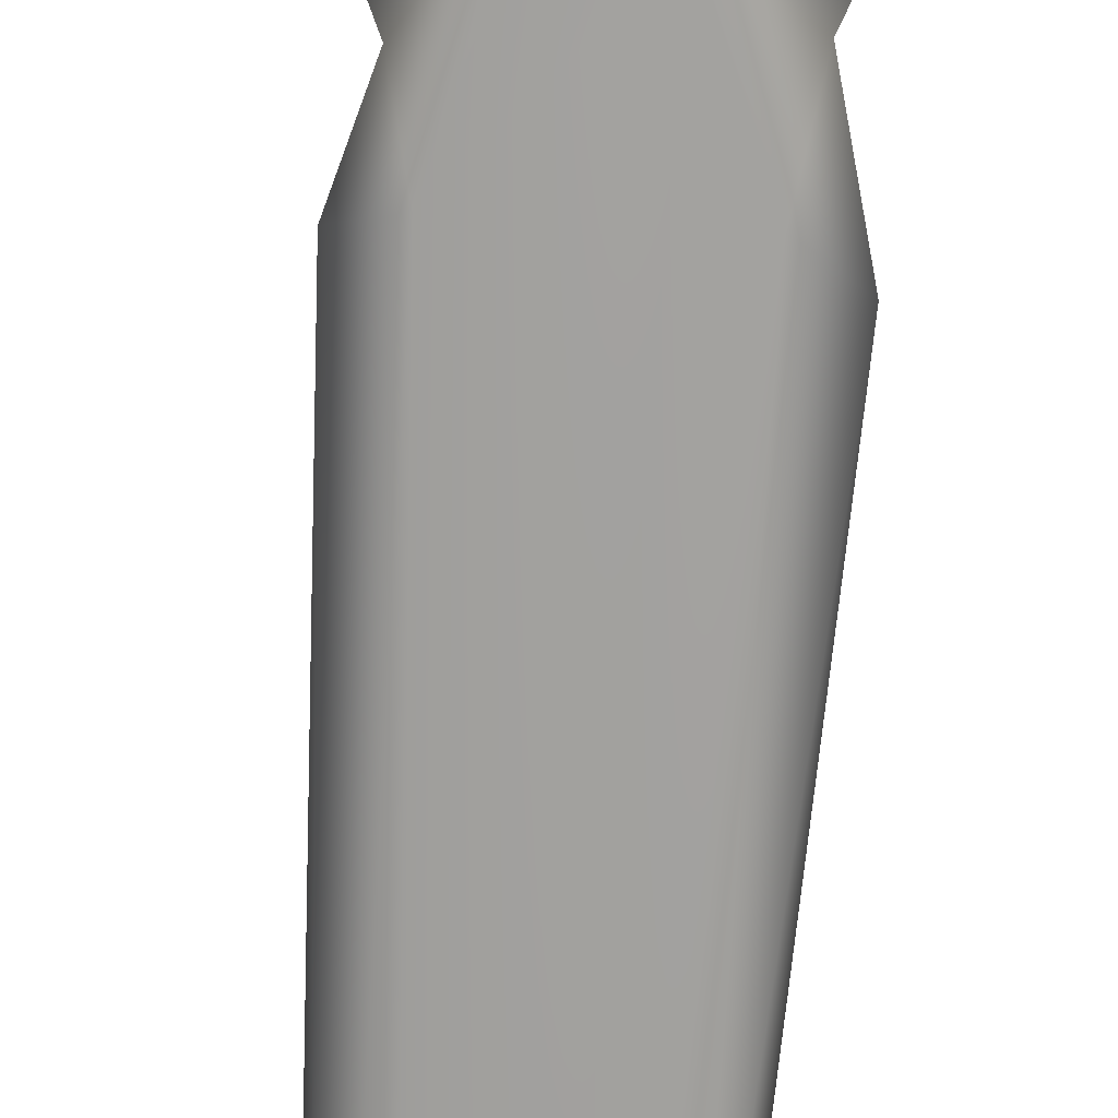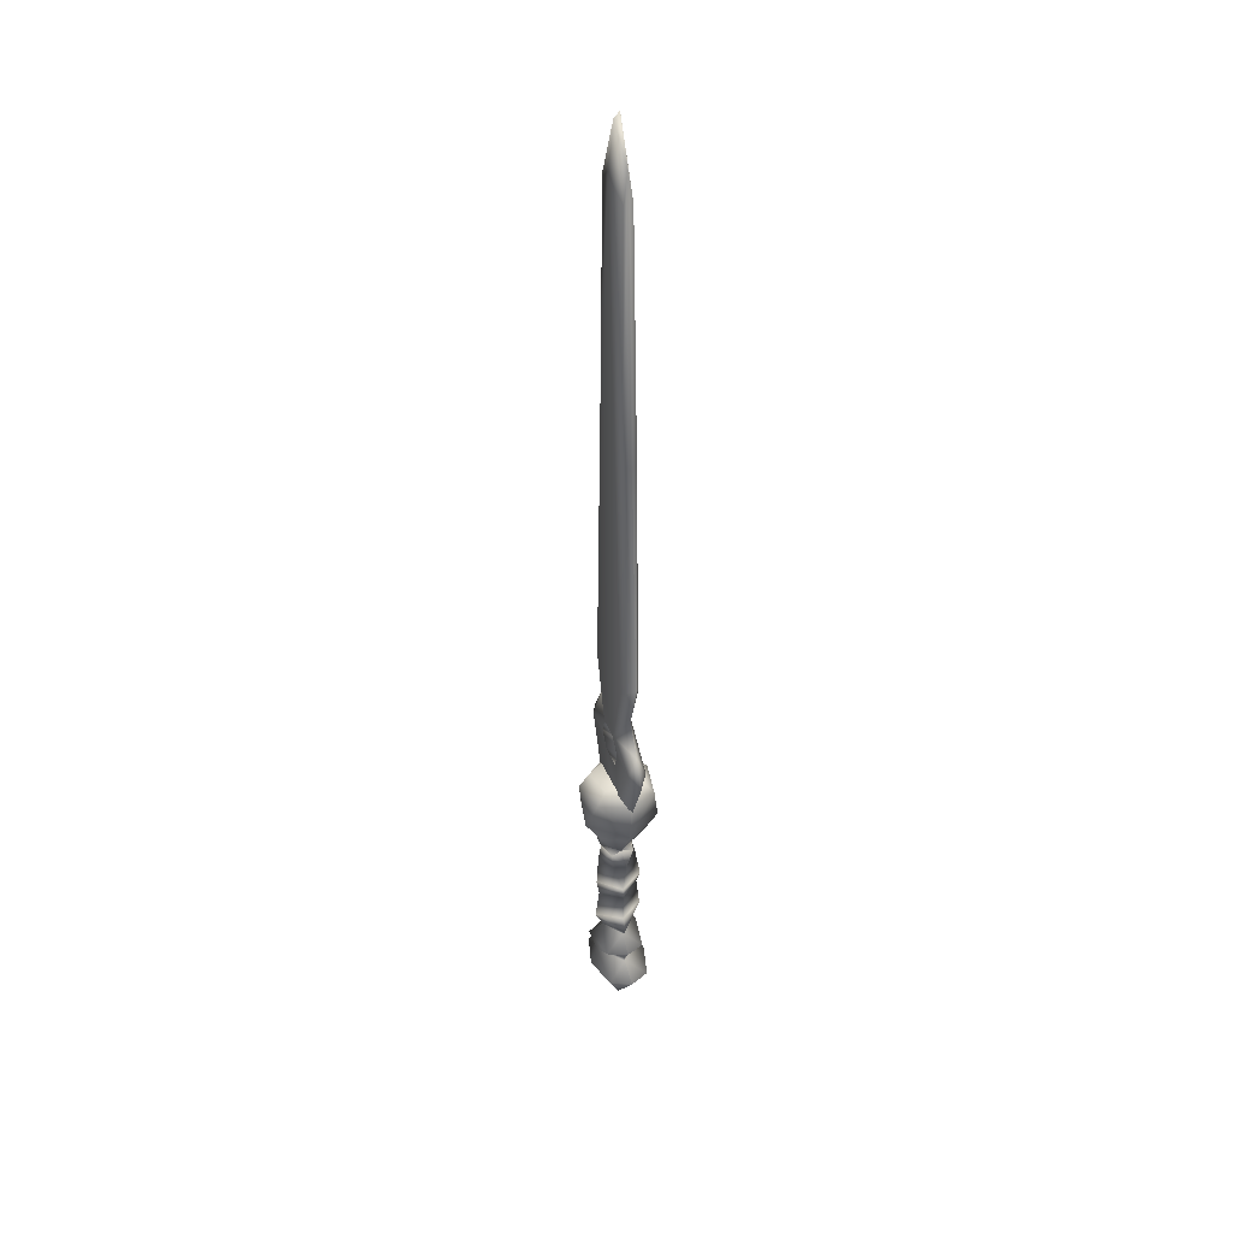
<metadata>
{"format":"obj","ext":"obj","renderer":"f3d","projection":"perspective","resolution":1024,"background":"white","views":[{"elev":-72.3,"azim":-3.4,"up":"+Z"},{"elev":38.2,"azim":69.7,"up":"+Y"}]}
</metadata>
<code>
g SM_Sword02_LOD2
v 0.00949 -0.2083 0.002487
v 0.003443 -0.2036 -0.0092
v -0.01052 -0.2097 5e-06
v 0.02655 0.07997 -0.004512
v 0.02155 0.1115 0.001495
v 0.0228 0.1073 -0.0158
v 0.00949 -0.2083 0.002487
v 0.003443 -0.2036 -0.0092
v -0.01052 -0.2097 5e-06
v -0.02404 0.1179 0.001769
v -0.000941 0.1101 0.02585
v -0.02857 0.1069 -0.000492
v 0.02264 0.1072 0.01701
v 0.02155 0.1115 0.001495
v 0.02155 0.1115 0.001495
v -0.007826 0.1093 -0.02175
v 0.0228 0.1073 -0.0158
v -0.02857 0.1069 -0.000492
v -0.02404 0.1179 0.001769
v -0.000941 0.1101 0.02585
v -0.02857 0.1069 -0.000492
v -0.02404 0.1179 0.001769
v 0.02155 0.1115 0.001495
v 0.02264 0.1072 0.01701
v 0.0228 0.1073 -0.0158
v 0.02155 0.1115 0.001495
v -0.007826 0.1093 -0.02175
v -0.02404 0.1179 0.001769
v -0.02857 0.1069 -0.000492
v -0.001185 -0.03119 -0.03618
v 0.02943 -0.05629 -0.001174
v 0.02546 -0.03011 -0
v -0.000556 -0.05496 -0.02486
v -0.02943 -0.05629 0.001174
v -0.001185 -0.03119 -0.03618
v -0.02546 -0.03011 0
v -0.000556 -0.05496 -0.02486
v 0.02655 0.07997 -0.004512
v 0.02264 0.1072 0.01701
v 0.02155 0.1115 0.001495
v 0.02072 0.08042 0.01436
v 0.001238 -0.03121 0.03627
v 0.02546 -0.03011 -0
v 0.02943 -0.05629 -0.001174
v 0.001273 -0.05486 0.02463
v -0.02943 -0.05629 0.001174
v -0.02546 -0.03011 0
v 0.001238 -0.03121 0.03627
v 0.001273 -0.05486 0.02463
v -0.04031 0.1494 0.000215
v -0.05446 0.1717 0
v -0.03531 0.1725 0.04434
v -0.01299 0.1495 0.03815
v 0.01337 0.1724 0.05433
v 0.021 0.1492 0.03583
v 0.05864 0.1725 0.002164
v 0.04166 0.1494 -1e-06
v 0.02155 0.1115 0.001495
v 0.04166 0.1494 -1e-06
v 0.022 0.1483 -0.03709
v -0.007826 0.1093 -0.02175
v -0.01323 0.1495 -0.03838
v -0.02404 0.1179 0.001769
v -0.04031 0.1494 0.000215
v -0.02404 0.1179 0.001769
v -0.04031 0.1494 0.000215
v -0.01299 0.1495 0.03815
v -0.000941 0.1101 0.02585
v 0.021 0.1492 0.03583
v 0.02155 0.1115 0.001495
v 0.04166 0.1494 -1e-06
v 0.04988 -0.1379 0.03028
v 0.06486 -0.1365 -0
v 0.00949 -0.2083 0.002487
v 0 -0.1365 0.04392
v -0.01052 -0.2097 5e-06
v -0.04999 -0.1379 0.03027
v -0.06486 -0.1365 -0
v -0.0252 0.0144 1.9e-05
v -0.02519 0.03495 -2e-06
v -0.001971 0.03441 0.03301
v 0.003682 0.01622 0.03118
v 0.02741 0.0344 0.000861
v 0.0252 0.0144 -1.9e-05
v 0.05864 0.1725 0.002164
v 0.05446 0.2272 0
v 0.03581 0.2269 -0.04385
v 0.02461 0.1722 -0.05384
v -0.02363 0.2279 -0.05484
v -0.03531 0.1725 -0.04434
v -0.05825 0.2266 0.002606
v -0.05446 0.1717 0
v 0.00949 -0.2083 0.002487
v 0.06486 -0.1365 -0
v 0.04988 -0.1379 -0.03028
v 0.003443 -0.2036 -0.0092
v 0 -0.1365 -0.04392
v -0.01052 -0.2097 5e-06
v -0.04998 -0.1379 -0.0303
v -0.06486 -0.1365 -0
v 0.02655 0.07997 -0.004512
v 0.02741 0.0344 0.000861
v 0.02072 0.08042 0.01436
v -0.001971 0.03441 0.03301
v -0.00374 0.08124 0.02922
v -0.02522 0.07968 0.000212
v -0.02519 0.03495 -2e-06
v -0.05446 0.1717 0
v -0.05825 0.2266 0.002606
v -0.03531 0.1725 0.04434
v -0.01475 0.2273 0.05457
v 0.01337 0.1724 0.05433
v 0.03581 0.2269 0.04385
v 0.05864 0.1725 0.002164
v 0.05446 0.2272 0
v -0.04031 0.1494 0.000215
v -0.05446 0.1717 0
v -0.03531 0.1725 0.04434
v -0.01299 0.1495 0.03815
v 0.01337 0.1724 0.05433
v 0.021 0.1492 0.03583
v 0.05864 0.1725 0.002164
v 0.04166 0.1494 -1e-06
v -0.01557 0.2893 -0.01195
v 0.01964 0.2846 -0.01121
v 0.02806 0.3093 -0.0115
v -0.02786 0.3139 -0.01284
v 0.01457 0.3325 -0.01126
v -0.01859 0.3385 -0.01334
v 0.04988 -0.1379 -0.03028
v 0.00949 -0.2083 0.002487
v 0.06486 -0.1365 -0
v 0.003443 -0.2036 -0.0092
v 0 -0.1365 -0.04392
v -0.01052 -0.2097 5e-06
v -0.04998 -0.1379 -0.0303
v -0.06486 -0.1365 -0
v 0.0228 0.1073 -0.0158
v 0.02655 0.07997 -0.004512
v 0.02155 0.1115 0.001495
v -0.004123 0.08123 -0.0289
v -0.007826 0.1093 -0.02175
v -0.02857 0.1069 -0.000492
v -0.02522 0.07968 0.000212
v 0.05864 0.1725 0.002164
v 0.03581 0.2269 0.04385
v 0.05446 0.2272 0
v 0.01337 0.1724 0.05433
v -0.01475 0.2273 0.05457
v -0.03531 0.1725 0.04434
v -0.05825 0.2266 0.002606
v -0.05446 0.1717 0
v 0.00949 -0.2083 0.002487
v 0.04988 -0.1379 0.03028
v 0.06486 -0.1365 -0
v 0 -0.1365 0.04392
v -0.01052 -0.2097 5e-06
v -0.04999 -0.1379 0.03027
v -0.06486 -0.1365 -0
v -0.001971 0.03441 0.03301
v -0.0252 0.0144 1.9e-05
v -0.02519 0.03495 -2e-06
v 0.003682 0.01622 0.03118
v 0.02741 0.0344 0.000861
v 0.0252 0.0144 -1.9e-05
v 0.022 0.1483 -0.03709
v 0.04166 0.1494 -1e-06
v 0.05864 0.1725 0.002164
v 0.02461 0.1722 -0.05384
v -0.01323 0.1495 -0.03838
v -0.03531 0.1725 -0.04434
v -0.04031 0.1494 0.000215
v -0.05446 0.1717 0
v 0.02741 0.0344 0.000861
v 0.02072 0.08042 0.01436
v 0.02655 0.07997 -0.004512
v -0.001971 0.03441 0.03301
v -0.00374 0.08124 0.02922
v -0.02522 0.07968 0.000212
v -0.02519 0.03495 -2e-06
v 0.02669 0.2436 0.02955
v 0.03452 0.2438 -0
v 0.05446 0.2272 0
v 0.03581 0.2269 0.04385
v -0.01744 0.2437 0.03704
v -0.01475 0.2273 0.05457
v -0.05825 0.2266 0.002606
v -0.04051 0.2442 -0.001948
v 0.022 0.1483 -0.03709
v 0.04166 0.1494 -1e-06
v 0.05864 0.1725 0.002164
v 0.02461 0.1722 -0.05384
v -0.01323 0.1495 -0.03838
v -0.03531 0.1725 -0.04434
v -0.04031 0.1494 0.000215
v -0.05446 0.1717 0
v -0.05825 0.2266 0.002606
v -0.02363 0.2279 -0.05484
v -0.04051 0.2442 -0.001948
v -0.009464 0.2434 -0.03797
v 0.03581 0.2269 -0.04385
v 0.02669 0.2436 -0.02955
v 0.05446 0.2272 0
v 0.03452 0.2438 -0
v 0.02155 0.1115 0.001495
v 0.021 0.1492 0.03583
v 0.04166 0.1494 -1e-06
v -0.000941 0.1101 0.02585
v -0.01299 0.1495 0.03815
v -0.02404 0.1179 0.001769
v -0.04031 0.1494 0.000215
v -0.01744 0.2437 0.03704
v -0.05825 0.2266 0.002606
v -0.04051 0.2442 -0.001948
v -0.01475 0.2273 0.05457
v 0.02669 0.2436 0.02955
v 0.03581 0.2269 0.04385
v 0.05446 0.2272 0
v 0.03452 0.2438 -0
v 0.022 0.1483 -0.03709
v 0.02155 0.1115 0.001495
v 0.04166 0.1494 -1e-06
v -0.007826 0.1093 -0.02175
v -0.01323 0.1495 -0.03838
v -0.02404 0.1179 0.001769
v -0.04031 0.1494 0.000215
v -0.01557 0.2893 0.01195
v 0.02803 0.3093 0.01147
v 0.01964 0.2846 0.01121
v -0.02784 0.3138 0.01286
v 0.01516 0.3365 0.01314
v -0.01823 0.3383 0.01338
v 0.02655 0.07997 -0.004512
v 0.002527 0.03448 -0.03558
v 0.02741 0.0344 0.000861
v -0.004123 0.08123 -0.0289
v -0.02522 0.07968 0.000212
v -0.02519 0.03495 -2e-06
v 0.0252 0.0144 -1.9e-05
v -0.001185 -0.03119 -0.03618
v 0.02546 -0.03011 -0
v -0.001857 0.01584 -0.03108
v -0.0252 0.0144 1.9e-05
v -0.02546 -0.03011 0
v 0.002527 0.03448 -0.03558
v 0.0252 0.0144 -1.9e-05
v 0.02741 0.0344 0.000861
v -0.001857 0.01584 -0.03108
v -0.0252 0.0144 1.9e-05
v -0.02519 0.03495 -2e-06
v -0.05446 0.1717 0
v -0.02363 0.2279 -0.05484
v -0.05825 0.2266 0.002606
v -0.03531 0.1725 -0.04434
v 0.02461 0.1722 -0.05384
v 0.03581 0.2269 -0.04385
v 0.05446 0.2272 0
v 0.05864 0.1725 0.002164
v -0.04051 0.2442 -0.001948
v -0.05825 0.2266 0.002606
v -0.02363 0.2279 -0.05484
v -0.009464 0.2434 -0.03797
v 0.02669 0.2436 -0.02955
v 0.03581 0.2269 -0.04385
v 0.05446 0.2272 0
v 0.03452 0.2438 -0
v 0.001238 -0.03121 0.03627
v 0.0252 0.0144 -1.9e-05
v 0.02546 -0.03011 -0
v 0.003682 0.01622 0.03118
v -0.0252 0.0144 1.9e-05
v -0.02546 -0.03011 0
v 0.02943 -0.05629 -0.001174
v 0.001238 -0.03121 0.03627
v 0.02546 -0.03011 -0
v 0.001273 -0.05486 0.02463
v -0.02943 -0.05629 0.001174
v -0.02546 -0.03011 0
v 0.03452 0.2438 -0
v -0.009464 0.2434 -0.03797
v 0.02669 0.2436 -0.02955
v -0.04051 0.2442 -0.001948
v -0.01744 0.2437 0.03704
v -0.04051 0.2442 -0.001948
v 0.02669 0.2436 0.02955
v 0.02072 0.08042 0.01436
v -0.00374 0.08124 0.02922
v 0.02264 0.1072 0.01701
v -0.000941 0.1101 0.02585
v -0.02857 0.1069 -0.000492
v -0.02522 0.07968 0.000212
v 0.0252 0.0144 -1.9e-05
v 0.02546 -0.03011 -0
v 0.001238 -0.03121 0.03627
v 0.003682 0.01622 0.03118
v -0.0252 0.0144 1.9e-05
v -0.02546 -0.03011 0
v 0.02264 0.1072 0.01701
v 0.02155 0.1115 0.001495
v 0.02655 0.07997 -0.004512
v 0.02072 0.08042 0.01436
v -0.00374 0.08124 0.02922
v -0.000941 0.1101 0.02585
v -0.02857 0.1069 -0.000492
v -0.02522 0.07968 0.000212
v 0.002527 0.03448 -0.03558
v 0.02741 0.0344 0.000861
v 0.02655 0.07997 -0.004512
v -0.004123 0.08123 -0.0289
v -0.02522 0.07968 0.000212
v -0.02519 0.03495 -2e-06
v -0.001185 -0.03119 -0.03618
v 0.02546 -0.03011 -0
v 0.0252 0.0144 -1.9e-05
v -0.001857 0.01584 -0.03108
v -0.0252 0.0144 1.9e-05
v -0.02546 -0.03011 0
v 0.0252 0.0144 -1.9e-05
v 0.02741 0.0344 0.000861
v 0.002527 0.03448 -0.03558
v -0.001857 0.01584 -0.03108
v -0.0252 0.0144 1.9e-05
v -0.02519 0.03495 -2e-06
v 0.02943 -0.05629 -0.001174
v 0.02546 -0.03011 -0
v -0.001185 -0.03119 -0.03618
v -0.000556 -0.05496 -0.02486
v -0.02943 -0.05629 0.001174
v -0.02546 -0.03011 0
v 0.03452 0.2438 -0
v 0.02669 0.2436 0.02955
v -0.01744 0.2437 0.03704
v -0.04051 0.2442 -0.001948
v -0.04051 0.2442 -0.001948
v -0.009464 0.2434 -0.03797
v 0.02669 0.2436 -0.02955
v 0.02655 0.07997 -0.004512
v 0.0228 0.1073 -0.0158
v -0.004123 0.08123 -0.0289
v -0.007826 0.1093 -0.02175
v -0.02857 0.1069 -0.000492
v -0.02522 0.07968 0.000212
v 0.02267 -0.06541 -0.000655
v 0.03306 -0.09007 -0.02842
v 0.04574 -0.0902 -0
v -0.000556 -0.05496 -0.02486
v 0.02943 -0.05629 -0.001174
v -0.02222 -0.09063 -0.03858
v -0.02267 -0.06541 0.000655
v -0.04574 -0.0902 -0
v -0.02943 -0.05629 0.001174
v 0.03306 -0.09007 -0.02842
v 0.03224 -0.1072 -0
v 0.04574 -0.0902 -0
v -0.000934 -0.1079 -0.03292
v -0.02222 -0.09063 -0.03858
v 0.03224 -0.1164 -0
v -0.0341 -0.1093 -0.001334
v -0.04574 -0.0902 -0
v -0.03224 -0.1164 -0
v 0.04988 -0.1379 -0.03028
v 0.06486 -0.1365 -0
v 0 -0.1365 -0.04392
v -0.04998 -0.1379 -0.0303
v -0.06486 -0.1365 -0
v 0.03224 -0.1072 -0
v 0.03284 -0.09006 0.02925
v 0.04574 -0.0902 -0
v -0.00094 -0.1083 0.03404
v 0.03224 -0.1164 -0
v -0.02105 -0.08999 0.03929
v 0.06486 -0.1365 -0
v 0.04988 -0.1379 0.03028
v 0 -0.1365 0.04392
v -0.04999 -0.1379 0.03027
v -0.0341 -0.1093 -0.001334
v -0.04574 -0.0902 -0
v -0.03224 -0.1164 -0
v -0.06486 -0.1365 -0
v -0.02267 -0.06541 0.000655
v -0.02105 -0.08999 0.03929
v -0.04574 -0.0902 -0
v 0.001273 -0.05486 0.02463
v -0.02943 -0.05629 0.001174
v 0.03284 -0.09006 0.02925
v 0.02267 -0.06541 -0.000655
v 0.04574 -0.0902 -0
v 0.02943 -0.05629 -0.001174
v 0.02267 -0.06541 -0.000655
v 0.04574 -0.0902 -0
v 0.03284 -0.09006 0.02925
v 0.001273 -0.05486 0.02463
v 0.02943 -0.05629 -0.001174
v -0.02105 -0.08999 0.03929
v -0.02267 -0.06541 0.000655
v -0.04574 -0.0902 -0
v -0.02943 -0.05629 0.001174
v 0.03284 -0.09006 0.02925
v 0.04574 -0.0902 -0
v 0.03224 -0.1072 -0
v -0.00094 -0.1083 0.03404
v -0.02105 -0.08999 0.03929
v 0.03224 -0.1164 -0
v -0.0341 -0.1093 -0.001334
v -0.04574 -0.0902 -0
v -0.03224 -0.1164 -0
v 0.06486 -0.1365 -0
v 0.04988 -0.1379 0.03028
v 0 -0.1365 0.04392
v -0.04999 -0.1379 0.03027
v -0.06486 -0.1365 -0
v 0.03224 -0.1072 -0
v 0.04574 -0.0902 -0
v 0.03306 -0.09007 -0.02842
v -0.000934 -0.1079 -0.03292
v 0.03224 -0.1164 -0
v -0.02222 -0.09063 -0.03858
v 0.04988 -0.1379 -0.03028
v 0.06486 -0.1365 -0
v 0 -0.1365 -0.04392
v -0.04998 -0.1379 -0.0303
v -0.04574 -0.0902 -0
v -0.0341 -0.1093 -0.001334
v -0.03224 -0.1164 -0
v -0.06486 -0.1365 -0
v -0.02267 -0.06541 0.000655
v -0.04574 -0.0902 -0
v -0.02222 -0.09063 -0.03858
v -0.000556 -0.05496 -0.02486
v -0.02943 -0.05629 0.001174
v 0.03306 -0.09007 -0.02842
v 0.02267 -0.06541 -0.000655
v 0.04574 -0.0902 -0
v 0.02943 -0.05629 -0.001174
v -0.05059 1.008 0.001259
v -0.02407 0.9896 0.01299
v -0.04744 0.4404 0.01299
v -0.07146 0.449 -4.8e-05
v -0.05743 0.4 0.000417
v -0.01823 0.3383 0.01338
v -0.07906 0.3465 -0.007203
v -0.06611 0.3145 0.01306
v -0.1035 0.2956 -0.002683
v -0.06676 0.2261 -0.004943
v -0.032 0.2272 0.01302
v -0.02784 0.3138 0.01286
v -0.01557 0.2893 0.01195
v 0.02996 0.2278 0.01249
v 0.01964 0.2846 0.01121
v 0.02803 0.3093 0.01147
v 0.01516 0.3365 0.01314
v 0.07936 0.3127 0.01327
v 0.06368 0.2258 0.000386
v 0.09401 0.2918 0
v 0.0765 0.3404 -0.000649
v 0.0567 0.3924 0.002171
v 0.0474 0.44 0.01299
v 0.07266 0.4603 -0.000112
v 0.002869 1.201 0.01349
v -0.02407 0.9896 0.01299
v 0.0437 0.8149 0.01005
v 0.05246 0.8135 0
v 0.03318 1.221 0
v 0.03693 1.177 0.006162
v 0 1.271 0.005377
v 0 1.271 0.005377
v -0.00158 1.278 -0.003355
v -0.02552 1.205 0
v -0.03466 1.185 0.007391
v 0.0027 1.199 -0.0135
v 0.03693 1.177 -0.006162
v -0.00158 1.278 -0.003355
v 0.04367 0.8149 -0.01005
v 0.03318 1.221 0
v -0.00158 1.278 -0.003355
v 0.05246 0.8135 0
v 0.07266 0.4603 -0.000112
v 0.0474 0.44 -0.01299
v 0.0567 0.3924 0.002171
v 0.01839 0.3647 -0.01297
v 0.0765 0.3404 -0.000649
v -0.03466 1.185 -0.007391
v -0.02552 1.205 0
v -0.05059 1.008 0.001259
v -0.02407 0.9896 -0.01299
v -0.04518 1.004 -0.00548
v -0.07146 0.449 -4.8e-05
v -0.04744 0.4404 -0.01299
v -0.02407 0.9896 -0.01299
v -0.05743 0.4 0.000417
v -0.01859 0.3385 -0.01334
v -0.07906 0.3465 -0.007203
v 0.01457 0.3325 -0.01126
v 0.02806 0.3093 -0.0115
v -0.06676 0.3151 -0.01329
v -0.1035 0.2956 -0.002683
v -0.02786 0.3139 -0.01284
v -0.06676 0.2261 -0.004943
v -0.01557 0.2893 -0.01195
v -0.032 0.2272 -0.01302
v 0.03093 0.2277 -0.0128
v 0.01964 0.2846 -0.01121
v 0.08025 0.3121 -0.01267
v 0.06368 0.2258 0.000386
v 0.09401 0.2918 0
f 3 2 1
f 6 5 4
f 9 8 7
f 12 11 10
f 14 11 13
f 17 16 15
f 19 16 18
f 22 21 20
f 20 24 23
f 27 26 25
f 27 29 28
f 32 31 30
f 31 33 30
f 36 35 34
f 35 37 34
f 40 39 38
f 39 41 38
f 44 43 42
f 45 44 42
f 48 47 46
f 49 48 46
f 52 51 50
f 53 52 50
f 54 52 53
f 53 55 54
f 55 56 54
f 57 56 55
f 60 59 58
f 61 60 58
f 61 62 60
f 61 63 62
f 63 64 62
f 67 66 65
f 68 67 65
f 69 67 68
f 68 70 69
f 70 71 69
f 74 73 72
f 74 72 75
f 74 75 76
f 75 77 76
f 77 78 76
f 81 80 79
f 82 81 79
f 82 83 81
f 82 84 83
f 87 86 85
f 88 87 85
f 89 87 88
f 89 88 90
f 91 89 90
f 92 91 90
f 95 94 93
f 96 95 93
f 97 95 96
f 96 98 97
f 98 99 97
f 98 100 99
f 103 102 101
f 104 102 103
f 105 104 103
f 105 106 104
f 106 107 104
f 110 109 108
f 111 109 110
f 110 112 111
f 111 112 113
f 114 113 112
f 115 113 114
f 118 117 116
f 116 119 118
f 118 119 120
f 120 119 121
f 122 120 121
f 123 122 121
f 126 125 124
f 124 127 126
f 126 127 128
f 127 129 128
f 132 131 130
f 131 133 130
f 130 133 134
f 134 133 135
f 136 134 135
f 137 136 135
f 140 139 138
f 139 141 138
f 138 141 142
f 143 142 141
f 143 141 144
f 147 146 145
f 146 148 145
f 146 149 148
f 148 149 150
f 149 151 150
f 151 152 150
f 155 154 153
f 154 156 153
f 157 153 156
f 158 157 156
f 159 157 158
f 162 161 160
f 161 163 160
f 164 160 163
f 164 163 165
f 168 167 166
f 169 168 166
f 170 169 166
f 170 171 169
f 170 172 171
f 173 171 172
f 176 175 174
f 174 175 177
f 175 178 177
f 177 178 179
f 180 177 179
f 183 182 181
f 184 183 181
f 184 181 185
f 186 184 185
f 185 187 186
f 185 188 187
f 191 190 189
f 192 191 189
f 189 193 192
f 194 192 193
f 194 193 195
f 196 194 195
f 199 198 197
f 199 200 198
f 201 198 200
f 202 201 200
f 203 201 202
f 204 203 202
f 207 206 205
f 206 208 205
f 209 208 206
f 210 208 209
f 211 210 209
f 214 213 212
f 212 213 215
f 216 212 215
f 217 216 215
f 216 217 218
f 219 216 218
f 222 221 220
f 221 223 220
f 224 220 223
f 224 223 225
f 226 224 225
f 229 228 227
f 230 227 228
f 230 228 231
f 232 230 231
f 235 234 233
f 234 236 233
f 237 236 234
f 238 237 234
f 241 240 239
f 240 242 239
f 243 242 240
f 244 243 240
f 247 246 245
f 246 248 245
f 245 248 249
f 250 245 249
f 253 252 251
f 252 254 251
f 255 254 252
f 255 252 256
f 256 257 255
f 257 258 255
f 261 260 259
f 259 262 261
f 262 263 261
f 263 264 261
f 264 263 265
f 263 266 265
f 269 268 267
f 268 270 267
f 267 270 271
f 272 267 271
f 275 274 273
f 274 276 273
f 277 276 274
f 278 277 274
f 281 280 279
f 280 282 279
f 284 283 279
f 283 285 279
f 288 287 286
f 288 289 287
f 290 287 289
f 291 287 290
f 294 293 292
f 295 294 292
f 295 296 294
f 296 297 294
f 300 299 298
f 301 300 298
f 302 301 298
f 302 298 303
f 303 304 302
f 302 304 305
f 308 307 306
f 309 308 306
f 309 306 310
f 306 311 310
f 314 313 312
f 315 314 312
f 315 312 316
f 312 317 316
f 320 319 318
f 321 320 318
f 321 322 320
f 322 323 320
f 326 325 324
f 327 326 324
f 327 328 326
f 328 329 326
f 332 331 330
f 333 332 330
f 335 334 330
f 336 335 330
f 339 338 337
f 340 338 339
f 339 341 340
f 339 342 341
f 345 344 343
f 344 346 343
f 343 346 347
f 344 348 346
f 346 348 349
f 348 350 349
f 349 351 346
f 354 353 352
f 353 355 352
f 352 355 356
f 353 357 355
f 359 356 358
f 356 355 358
f 358 355 360
f 362 361 357
f 361 355 357
f 361 363 355
f 363 364 355
f 355 364 360
f 364 365 360
f 368 367 366
f 367 369 366
f 366 369 370
f 367 371 369
f 373 372 370
f 369 373 370
f 374 373 369
f 375 374 369
f 377 376 371
f 376 369 371
f 376 378 369
f 375 369 378
f 379 375 378
f 382 381 380
f 381 383 380
f 380 383 384
f 381 385 383
f 383 385 386
f 385 387 386
f 386 388 383
f 391 390 389
f 392 391 389
f 392 389 393
f 394 391 392
f 394 392 395
f 396 394 395
f 397 395 392
f 400 399 398
f 401 400 398
f 401 398 402
f 403 400 401
f 402 405 404
f 401 402 404
f 401 404 406
f 408 407 403
f 401 408 403
f 409 408 401
f 410 409 401
f 410 401 406
f 411 410 406
f 414 413 412
f 415 414 412
f 415 412 416
f 417 414 415
f 419 418 416
f 418 415 416
f 418 420 415
f 420 421 415
f 423 422 417
f 415 423 417
f 415 424 423
f 415 421 424
f 421 425 424
f 428 427 426
f 429 428 426
f 429 426 430
f 431 428 429
f 431 429 432
f 433 431 432
f 434 432 429
f 437 436 435
f 438 437 435
f 437 438 439
f 440 437 439
f 441 440 439
f 442 440 441
f 443 442 441
f 444 442 443
f 445 442 444
f 440 442 446
f 442 447 446
f 447 442 445
f 447 445 448
f 447 448 449
f 449 448 450
f 451 437 440
f 448 452 450
f 452 451 450
f 452 448 453
f 454 452 453
f 452 454 455
f 451 452 455
f 451 455 456
f 451 456 457
f 456 458 457
f 459 437 451
f 451 457 459
f 460 437 459
f 458 461 457
f 461 459 457
f 458 462 461
f 462 463 461
f 463 464 461
f 461 464 459
f 464 465 459
f 464 463 466
f 463 467 466
f 467 468 466
f 466 469 459
f 468 469 466
f 469 460 459
f 435 469 468
f 435 460 469
f 472 471 470
f 471 473 470
f 471 474 473
f 474 471 475
f 474 476 473
f 476 477 473
f 473 477 478
f 470 473 478
f 477 479 478
f 479 480 478
f 478 480 470
f 481 480 479
f 482 475 470
f 482 483 475
f 482 484 483
f 485 482 470
f 482 486 484
f 485 486 482
f 486 487 484
f 488 485 470
f 488 487 486
f 489 488 486
f 488 470 480
f 487 488 490
f 488 491 490
f 488 480 491
f 491 492 490
f 491 480 493
f 493 480 494
f 491 495 492
f 495 496 492
f 495 491 497
f 495 498 496
f 499 495 497
f 495 500 498
f 495 499 500
f 500 499 501
f 501 499 502
f 501 502 494
f 503 501 494
f 480 503 494
f 501 503 504
f 503 480 481
f 503 505 504
f 505 503 481

</code>
